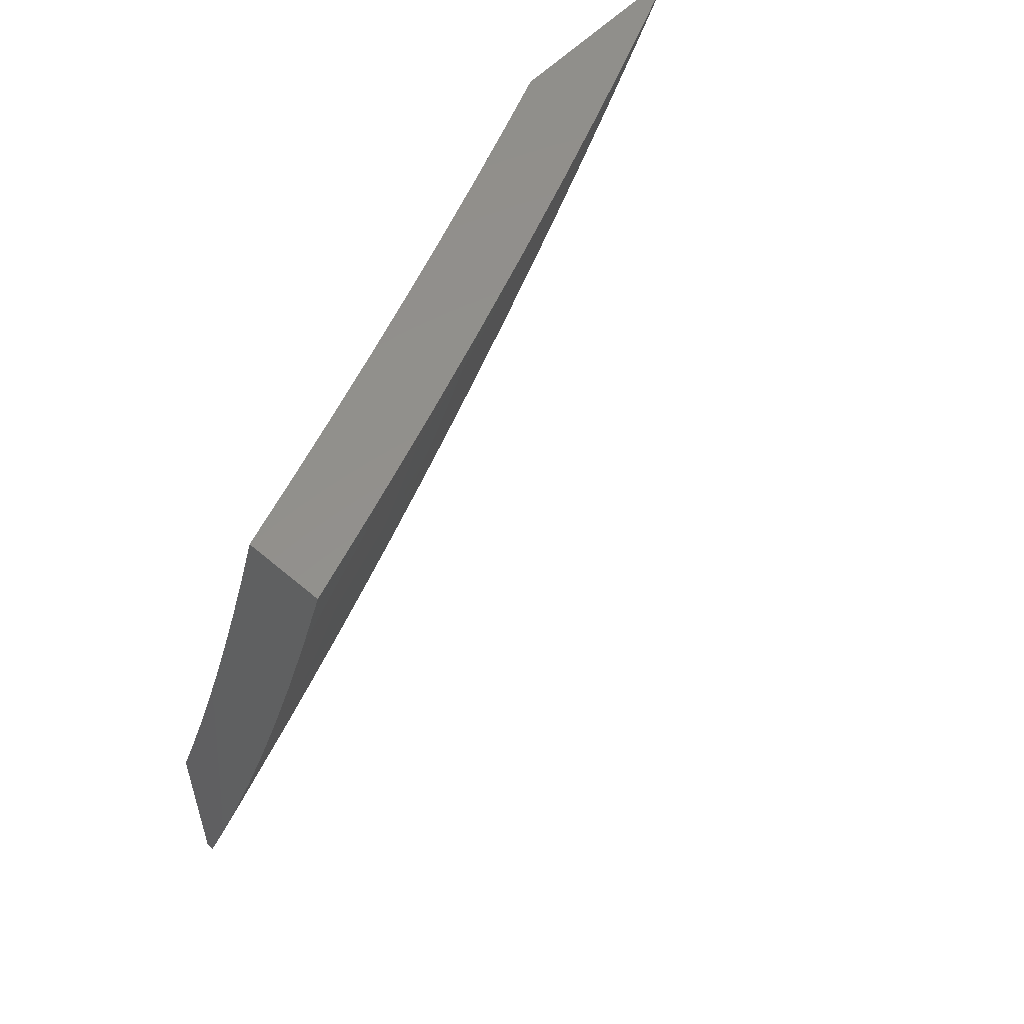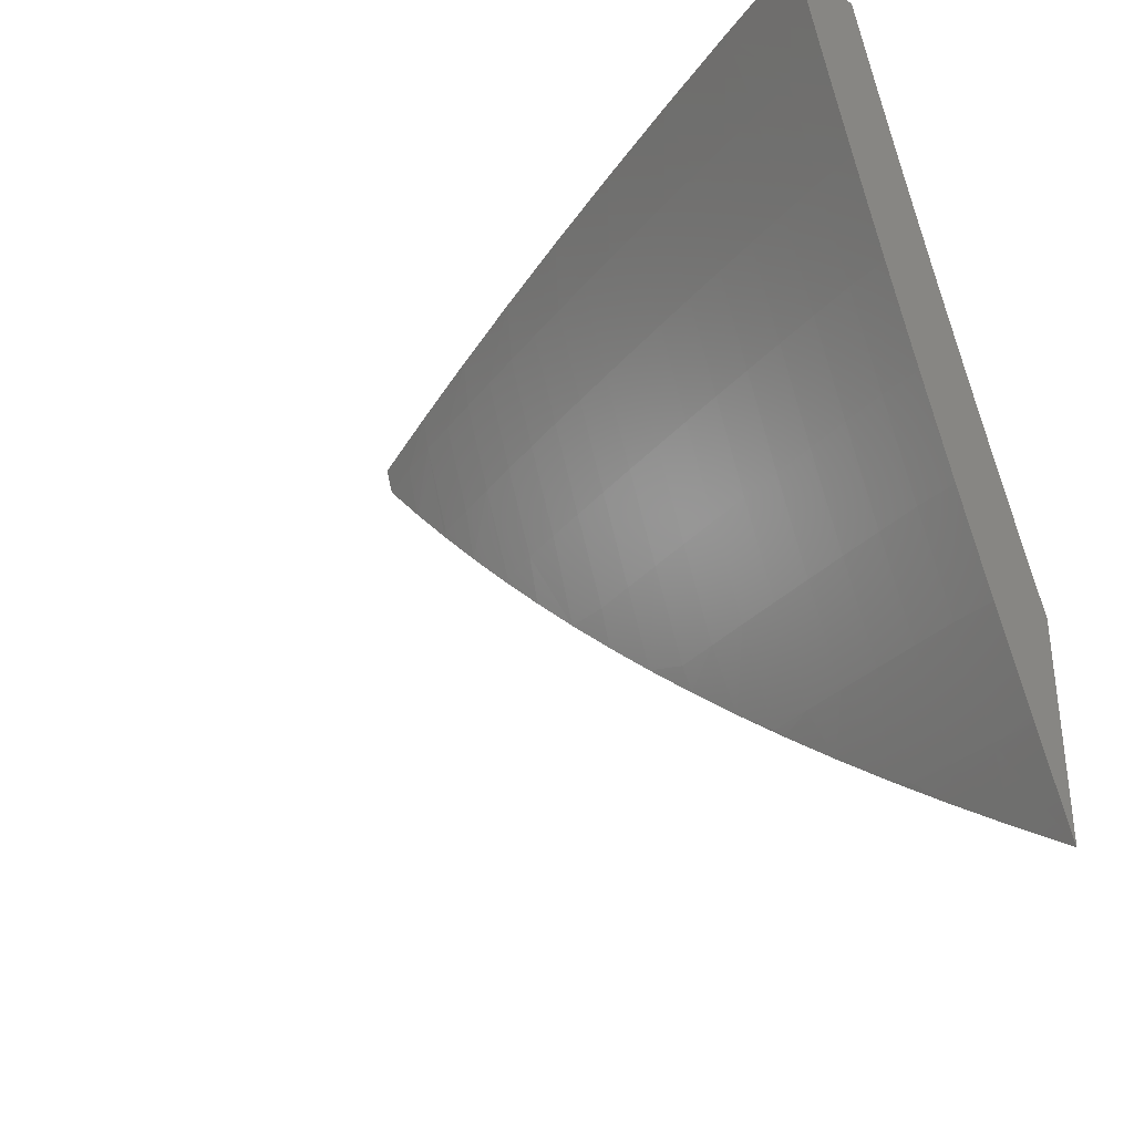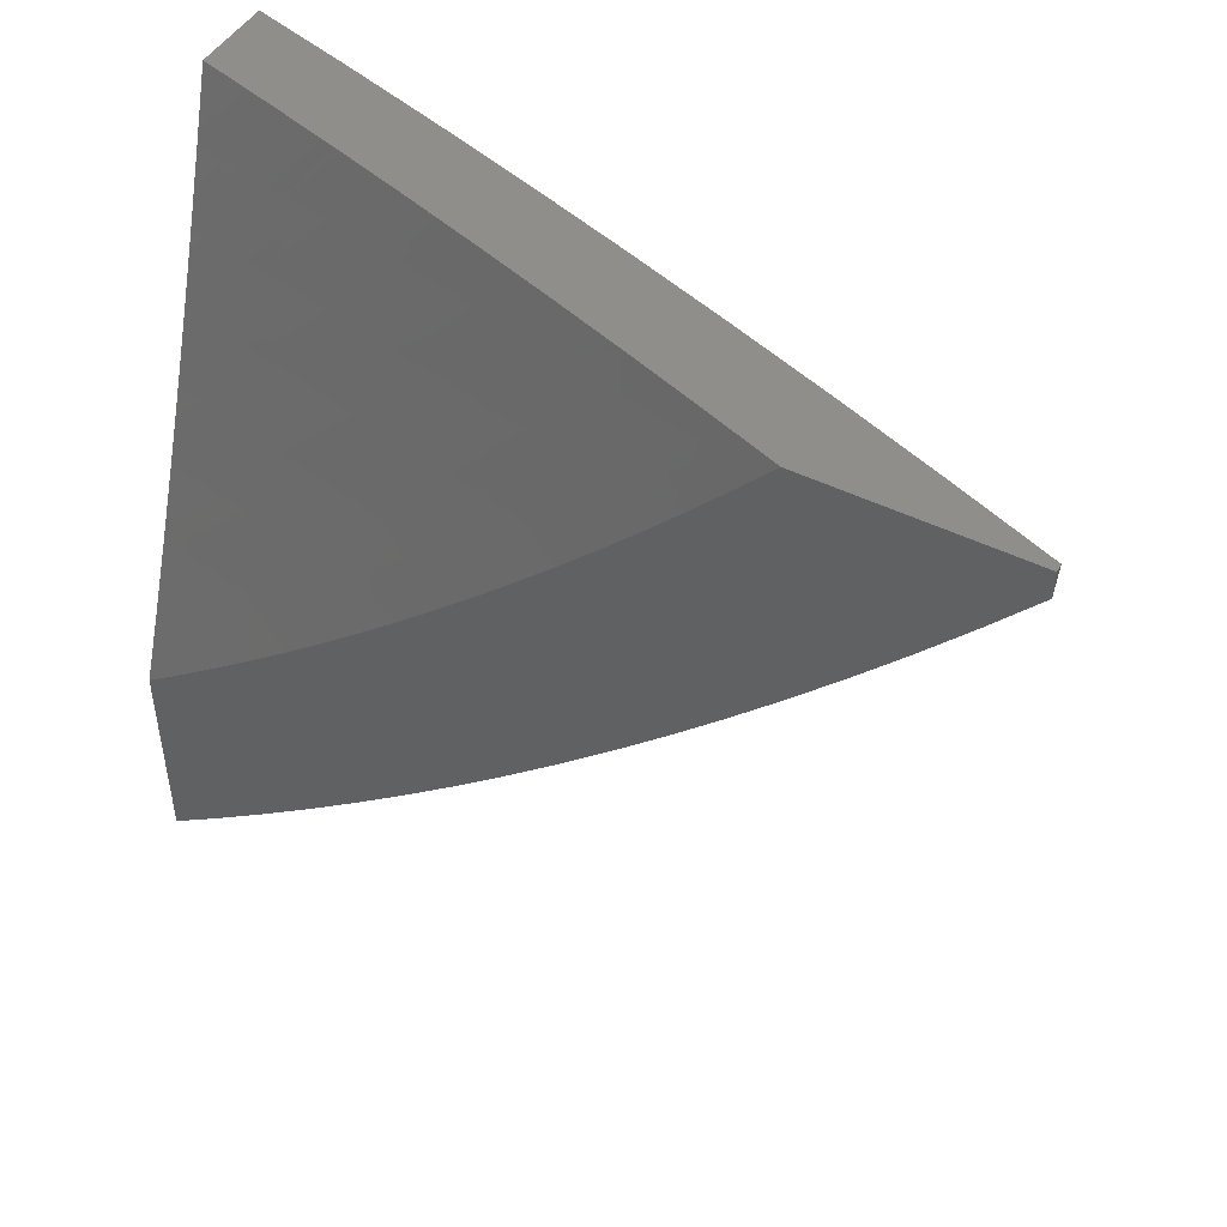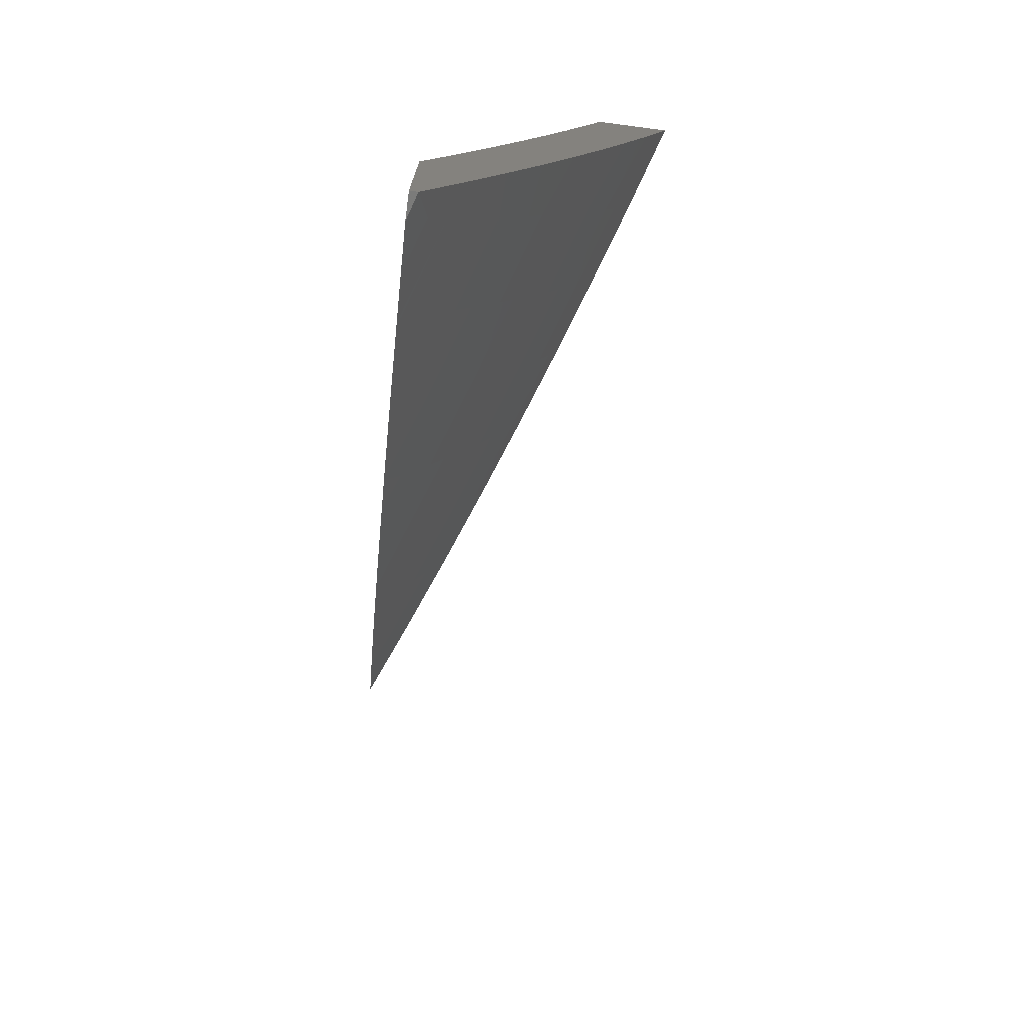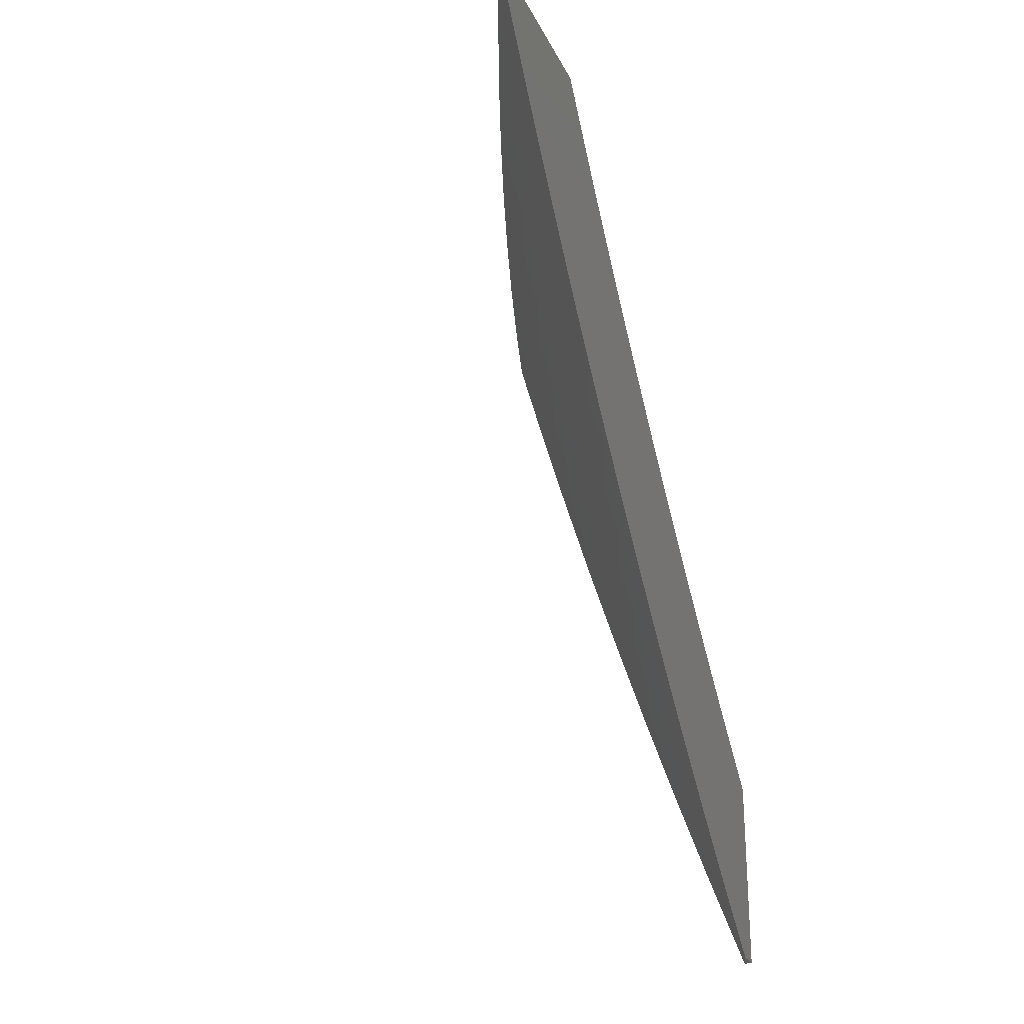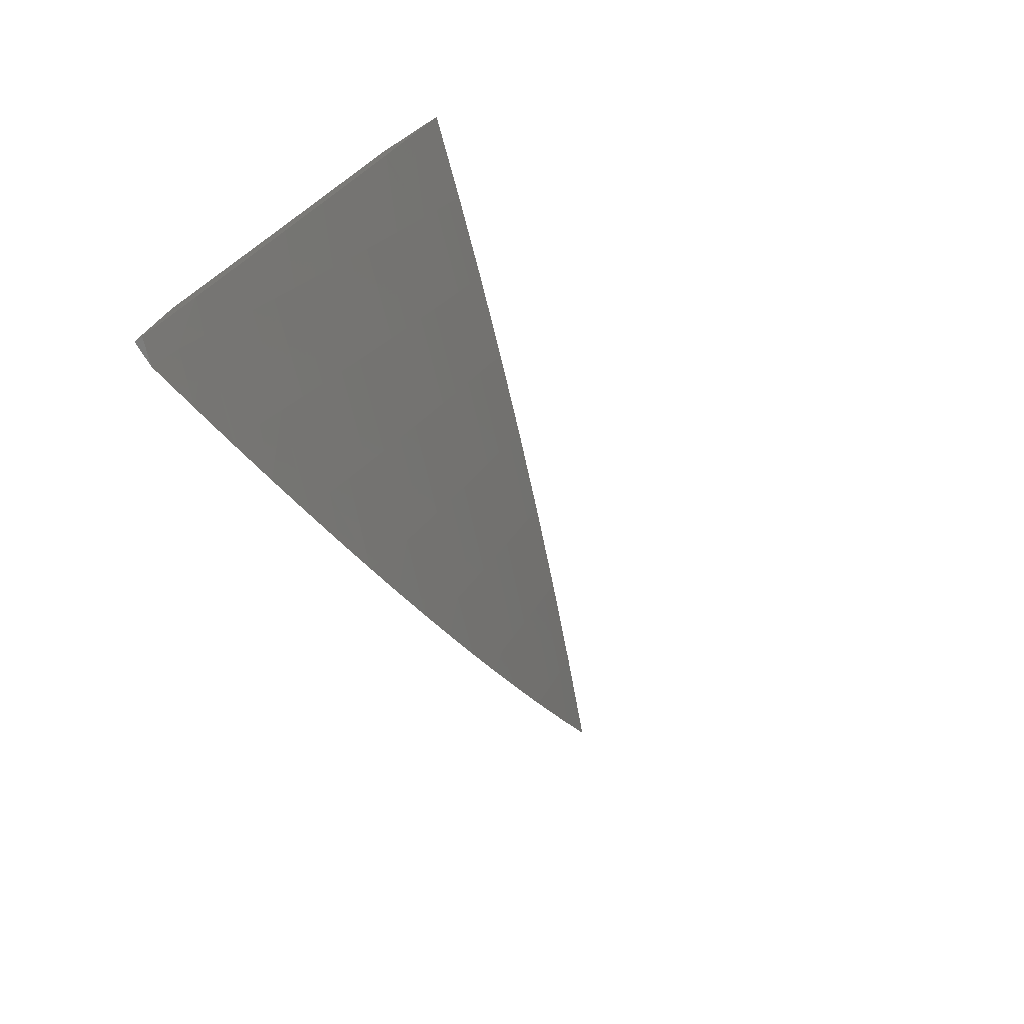
<metadata>
{"format":"stl","ext":"stl","renderer":"f3d","projection":"perspective","resolution":1024,"background":"white","views":[{"elev":54.8,"azim":-137.7,"up":"+Z"},{"elev":-33.7,"azim":-45.6,"up":"+Y"},{"elev":47.0,"azim":119.3,"up":"+Y"},{"elev":-73.7,"azim":172.5,"up":"+Z"},{"elev":-26.4,"azim":21.5,"up":"+Z"},{"elev":-76.4,"azim":-147.3,"up":"+Z"}]}
</metadata>
<code>
# stl→obj: 171 verts, 338 faces
v -10.21 -3 -3.095
v -10.24 -3 -3
v -10.2 -3.083 -3.038
v -10.21 -3.086 -3
v -10.17 -3.168 -3.038
v -10.18 -3.172 -3
v -10.14 -3.254 -3.038
v -10.15 -3.258 -3
v -10.12 -3.339 -3.038
v -10.12 -3.344 -3
v -10.09 -3.424 -3.038
v -10.09 -3.429 -3
v -10.05 -3.509 -3.038
v -10.06 -3.514 -3
v -10.02 -3.595 -3.038
v -10.03 -3.599 -3
v -10 -3.645 -3.051
v -10 -3.683 -3
v -10 -3.607 -3.102
v -10.03 -3.501 -3.127
v -10 -3.567 -3.152
v -10 -3.528 -3.201
v -10.01 -3.493 -3.217
v -10 -3.487 -3.25
v -10.04 -3.408 -3.217
v -10 -3.446 -3.299
v -10.01 -3.4 -3.306
v -10 -3.404 -3.347
v -10 -3.362 -3.394
v -10 -3.319 -3.441
v -10.02 -3.307 -3.396
v -10.04 -3.315 -3.306
v -10.07 -3.324 -3.217
v -10.09 -3.331 -3.127
v -10.06 -3.416 -3.127
v -10 -3.275 -3.488
v -10.05 -3.223 -3.396
v -10.07 -3.231 -3.306
v -10.1 -3.146 -3.306
v -10.13 -3.154 -3.217
v -10.15 -3.069 -3.217
v -10.18 -3.076 -3.127
v -10.18 -3 -3.19
v -10.02 -3.214 -3.485
v -10 -3.23 -3.533
v -10 -3.186 -3.579
v -10 -3.14 -3.623
v -10.02 -3.122 -3.575
v -10.05 -3.13 -3.485
v -10.08 -3.138 -3.396
v -10 -3.094 -3.667
v -10.05 -3.037 -3.575
v -10.08 -3.046 -3.485
v -10.06 -3 -3.566
v -10.09 -3 -3.473
v -10.02 -3.029 -3.664
v -10 -3.047 -3.71
v -10 -3 -3.753
v -10.03 -3 -3.66
v -10.1 -3.054 -3.396
v -10.12 -3 -3.379
v -10.13 -3.061 -3.306
v -10.15 -3 -3.284
v -10.15 -3.161 -3.127
v -10.12 -3.246 -3.127
v -10.1 -3.239 -3.217
v -10.06 -3 -3.877
v -10.01 -3 -4
v -10.02 -3.034 -3.941
v -10 -3.031 -4
v -10 -3.095 -3.945
v -10.04 -3.04 -3.883
v -10 -3.159 -3.889
v -10 -3.154 -3.883
v -10 -3.221 -3.832
v -10.02 -3.16 -3.824
v -10.04 -3.166 -3.765
v -10.06 -3.046 -3.824
v -10.08 -3.051 -3.765
v -10.1 -3 -3.753
v -10.1 -3.057 -3.706
v -10.14 -3 -3.629
v -10.12 -3.063 -3.647
v -10.13 -3.068 -3.588
v -10.1 -3.183 -3.588
v -10.11 -3.189 -3.529
v -10.08 -3.304 -3.529
v -10.09 -3.31 -3.47
v -10.05 -3.426 -3.47
v -10.07 -3.431 -3.411
v -10.03 -3.547 -3.411
v -10.04 -3.553 -3.352
v -10 -3.628 -3.403
v -10 -3.668 -3.352
v -10 -3.682 -3.338
v -10.02 -3.674 -3.293
v -10 -3.734 -3.272
v -10.03 -3.68 -3.234
v -10 -3.786 -3.205
v -10.05 -3.686 -3.175
v -10 -3.802 -3.175
v -10.06 -3.691 -3.116
v -10.02 -3.808 -3.116
v -10.08 -3.697 -3.057
v -10.03 -3.814 -3.057
v -10.09 -3.704 -3
v -10.05 -3.819 -3
v -10 -3.934 -3
v -10 -3.886 -3.069
v -10 -3.837 -3.138
v -10 -3.282 -3.774
v -10 -3.281 -3.765
v -10.02 -3.287 -3.706
v -10 -3.342 -3.714
v -10 -3.401 -3.654
v -10 -3.46 -3.593
v -10.02 -3.414 -3.588
v -10.04 -3.293 -3.647
v -10.06 -3.172 -3.706
v -10.04 -3.42 -3.529
v -10 -3.517 -3.53
v -10.01 -3.541 -3.47
v -10 -3.573 -3.467
v -10.14 -3.588 -3
v -10.12 -3.58 -3.057
v -10.11 -3.575 -3.116
v -10.15 -3.459 -3.116
v -10.13 -3.453 -3.175
v -10.17 -3.337 -3.175
v -10.16 -3.332 -3.234
v -10.2 -3.215 -3.234
v -10.18 -3.21 -3.293
v -10.22 -3.094 -3.293
v -10.2 -3.089 -3.352
v -10.22 -3 -3.378
v -10.19 -3.084 -3.411
v -10.18 -3 -3.504
v -10.17 -3.079 -3.47
v -10.15 -3.073 -3.529
v -10.13 -3.194 -3.47
v -10.18 -3.471 -3
v -10.16 -3.464 -3.057
v -10.19 -3.342 -3.116
v -10.21 -3.22 -3.175
v -10.24 -3.099 -3.234
v -10.26 -3 -3.253
v -10.22 -3.354 -3
v -10.21 -3.347 -3.057
v -10.23 -3.225 -3.116
v -10.25 -3.104 -3.175
v -10.26 -3.237 -3
v -10.24 -3.23 -3.057
v -10.27 -3.108 -3.116
v -10.3 -3 -3.127
v -10.3 -3.118 -3
v -10.28 -3.113 -3.057
v -10.33 -3 -3
v -10.08 -3.178 -3.647
v -10.15 -3.2 -3.411
v -10.11 -3.316 -3.411
v -10.17 -3.205 -3.352
v -10.13 -3.321 -3.352
v -10.09 -3.437 -3.352
v -10.06 -3.299 -3.588
v -10.14 -3.326 -3.293
v -10.12 -3.448 -3.234
v -10.09 -3.57 -3.175
v -10.1 -3.442 -3.293
v -10.06 -3.558 -3.293
v -10.08 -3.564 -3.234
v -10 -3 -4
f 1 2 3
f 3 2 4
f 3 4 5
f 5 4 6
f 5 6 7
f 7 6 8
f 7 8 9
f 9 8 10
f 9 10 11
f 11 10 12
f 11 12 13
f 13 12 14
f 13 14 15
f 15 14 16
f 15 16 17
f 17 16 18
f 17 19 15
f 15 19 20
f 15 20 13
f 13 20 11
f 19 21 20
f 20 21 22
f 20 22 23
f 23 22 24
f 23 24 25
f 25 24 26
f 25 26 27
f 27 26 28
f 27 28 29
f 30 31 29
f 29 31 32
f 29 32 27
f 27 32 33
f 27 33 25
f 25 33 34
f 25 34 35
f 35 34 9
f 35 9 11
f 30 36 31
f 31 36 37
f 31 37 38
f 38 37 39
f 38 39 40
f 40 39 41
f 40 41 42
f 42 41 43
f 42 43 1
f 37 36 44
f 44 36 45
f 44 45 46
f 47 48 46
f 46 48 49
f 46 49 44
f 44 49 50
f 44 50 37
f 37 50 39
f 47 51 48
f 48 51 52
f 48 52 53
f 53 52 54
f 53 54 55
f 52 51 56
f 56 51 57
f 56 57 58
f 58 59 56
f 56 59 52
f 59 54 52
f 53 55 60
f 60 55 61
f 60 61 62
f 62 61 63
f 62 63 41
f 41 63 43
f 42 1 3
f 42 3 64
f 64 3 5
f 64 5 65
f 65 5 7
f 65 7 34
f 34 7 9
f 41 39 62
f 62 39 50
f 62 50 60
f 60 50 49
f 60 49 53
f 53 49 48
f 42 64 40
f 40 64 66
f 40 66 38
f 38 66 32
f 38 32 31
f 66 64 65
f 34 33 65
f 65 33 66
f 33 32 66
f 23 25 35
f 23 35 20
f 20 35 11
f 67 68 69
f 69 68 70
f 69 70 71
f 69 71 72
f 72 71 73
f 72 73 74
f 74 73 75
f 74 75 76
f 76 75 77
f 76 77 78
f 78 77 79
f 78 79 80
f 80 79 81
f 80 81 82
f 82 81 83
f 82 83 84
f 84 83 85
f 84 85 86
f 86 85 87
f 86 87 88
f 88 87 89
f 88 89 90
f 90 89 91
f 90 91 92
f 92 91 93
f 92 93 94
f 94 93 95
f 94 95 96
f 96 95 97
f 96 97 98
f 98 97 99
f 98 99 100
f 100 99 101
f 100 101 102
f 102 101 103
f 102 103 104
f 104 103 105
f 104 105 106
f 106 105 107
f 107 105 108
f 108 105 109
f 109 105 103
f 109 103 110
f 110 103 101
f 110 101 99
f 75 111 77
f 77 111 112
f 77 112 113
f 113 112 114
f 113 114 115
f 111 114 112
f 116 117 115
f 115 117 118
f 115 118 113
f 113 118 119
f 113 119 77
f 77 119 79
f 117 116 120
f 120 116 121
f 120 121 89
f 89 121 122
f 89 122 91
f 91 122 123
f 91 123 93
f 121 123 122
f 106 124 104
f 104 124 125
f 104 125 126
f 126 125 127
f 126 127 128
f 128 127 129
f 128 129 130
f 130 129 131
f 130 131 132
f 132 131 133
f 132 133 134
f 134 133 135
f 134 135 136
f 136 135 137
f 136 137 138
f 138 137 139
f 138 139 140
f 140 139 86
f 140 86 88
f 124 141 125
f 125 141 142
f 125 142 127
f 127 142 143
f 127 143 129
f 129 143 144
f 129 144 131
f 131 144 145
f 131 145 133
f 133 145 146
f 133 146 135
f 141 147 142
f 142 147 148
f 142 148 143
f 143 148 149
f 143 149 144
f 144 149 150
f 144 150 145
f 145 150 146
f 147 151 148
f 148 151 152
f 148 152 149
f 149 152 153
f 149 153 150
f 150 153 154
f 150 154 146
f 151 155 152
f 152 155 156
f 152 156 153
f 153 156 154
f 155 157 156
f 156 157 154
f 139 137 84
f 84 137 82
f 80 67 78
f 78 67 72
f 78 72 76
f 76 72 74
f 72 67 69
f 79 119 81
f 81 119 158
f 81 158 83
f 83 158 85
f 86 139 84
f 136 138 159
f 159 138 140
f 159 140 160
f 160 140 88
f 160 88 90
f 134 136 161
f 161 136 159
f 161 159 162
f 162 159 160
f 162 160 163
f 163 160 90
f 163 90 92
f 119 118 158
f 158 118 164
f 158 164 85
f 85 164 87
f 134 161 132
f 132 161 165
f 132 165 130
f 130 165 166
f 130 166 128
f 128 166 167
f 128 167 126
f 126 167 102
f 126 102 104
f 165 161 162
f 118 117 164
f 164 117 120
f 164 120 87
f 87 120 89
f 165 162 168
f 168 162 163
f 168 163 169
f 169 163 92
f 169 92 96
f 96 92 94
f 165 168 166
f 166 168 170
f 166 170 167
f 167 170 100
f 167 100 102
f 170 168 169
f 96 98 169
f 169 98 170
f 98 100 170
f 57 73 58
f 58 73 71
f 58 71 171
f 171 71 70
f 73 57 75
f 75 57 51
f 75 51 47
f 75 47 111
f 111 47 46
f 111 46 114
f 114 46 45
f 114 45 115
f 115 45 36
f 115 36 116
f 116 36 30
f 116 30 29
f 116 29 121
f 121 29 28
f 121 28 123
f 123 28 26
f 123 26 93
f 93 26 24
f 93 24 95
f 95 24 22
f 95 22 21
f 95 21 97
f 97 21 19
f 97 19 99
f 99 19 17
f 99 17 110
f 110 17 18
f 110 18 109
f 109 18 108
f 108 18 107
f 107 18 16
f 107 16 106
f 106 16 14
f 106 14 124
f 124 14 12
f 124 12 141
f 141 12 10
f 141 10 8
f 141 8 147
f 147 8 6
f 147 6 151
f 151 6 4
f 151 4 2
f 157 155 2
f 2 155 151
f 70 68 171
f 1 146 2
f 2 146 154
f 2 154 157
f 1 43 146
f 146 43 135
f 135 43 63
f 135 63 137
f 137 63 61
f 137 61 82
f 82 61 55
f 82 55 54
f 82 54 80
f 80 54 59
f 80 59 67
f 67 59 58
f 67 58 68
f 68 58 171

</code>
